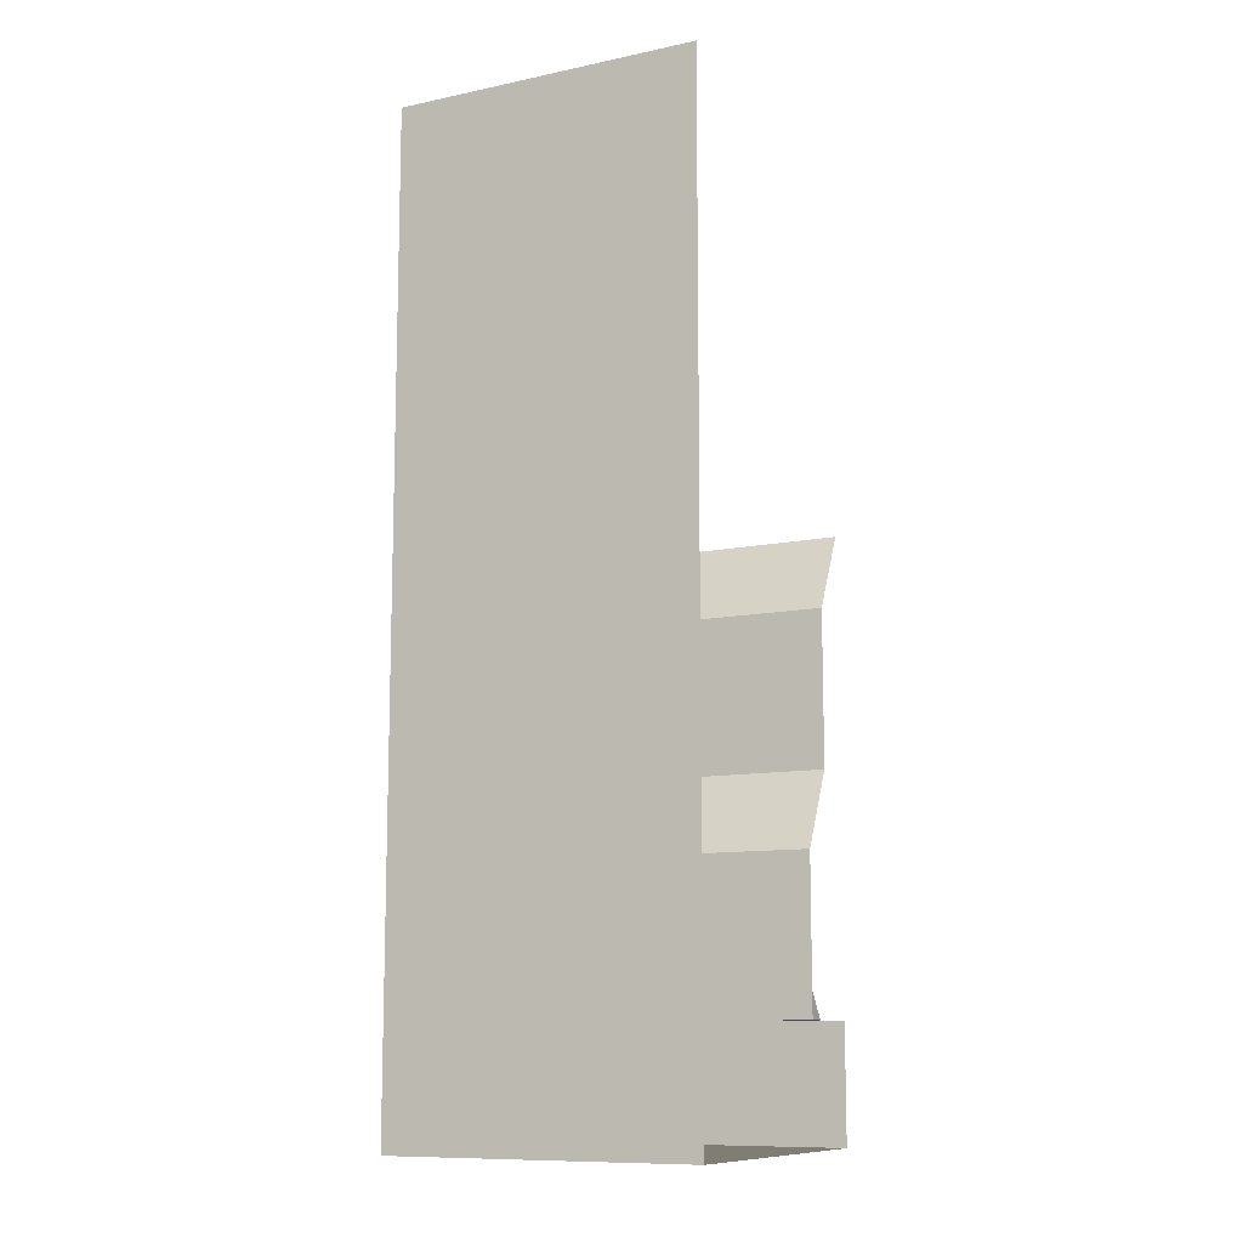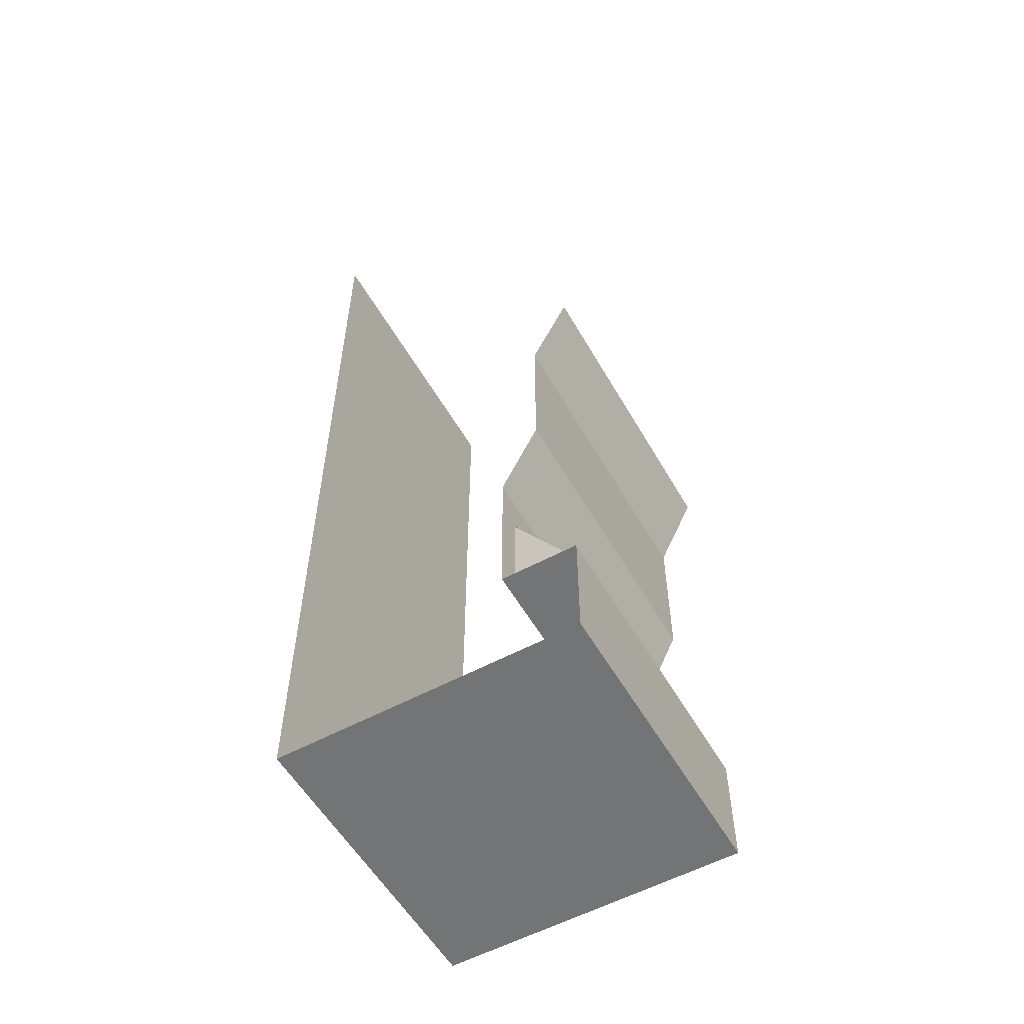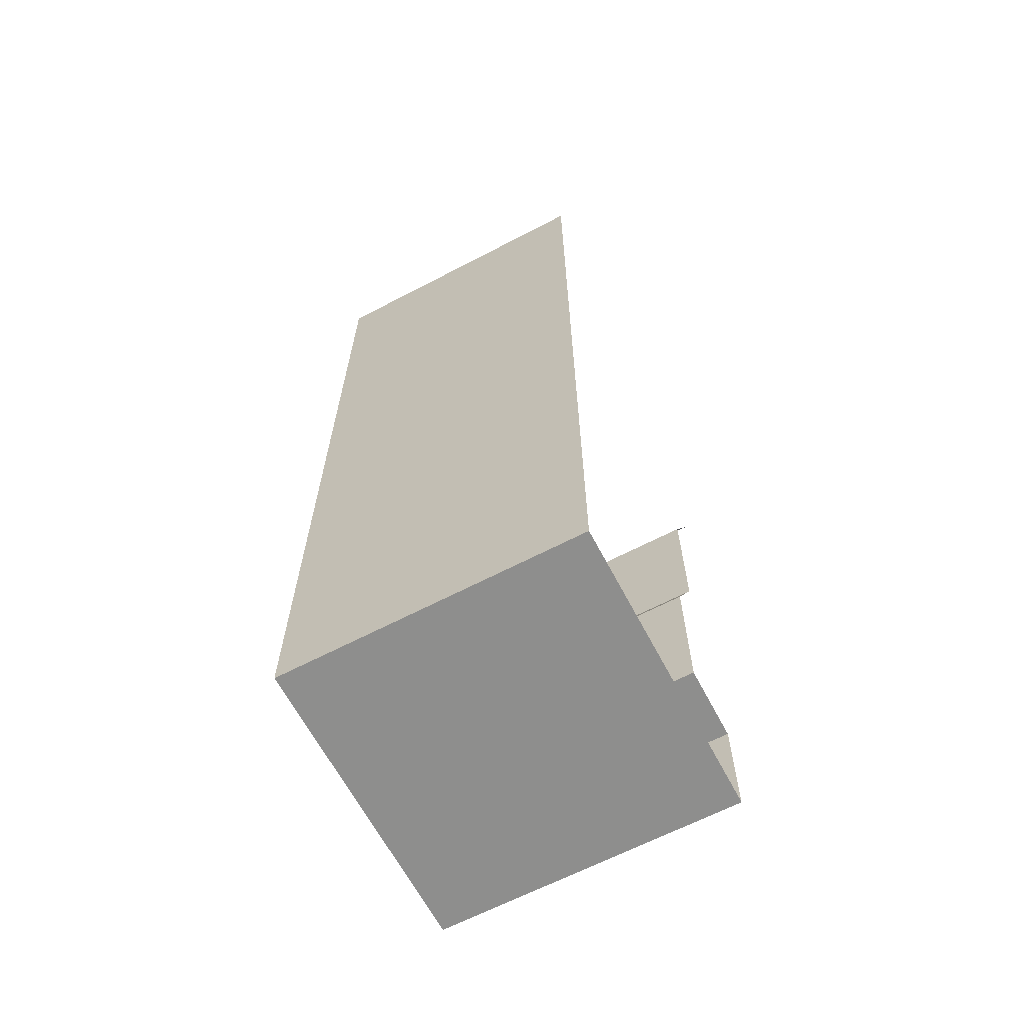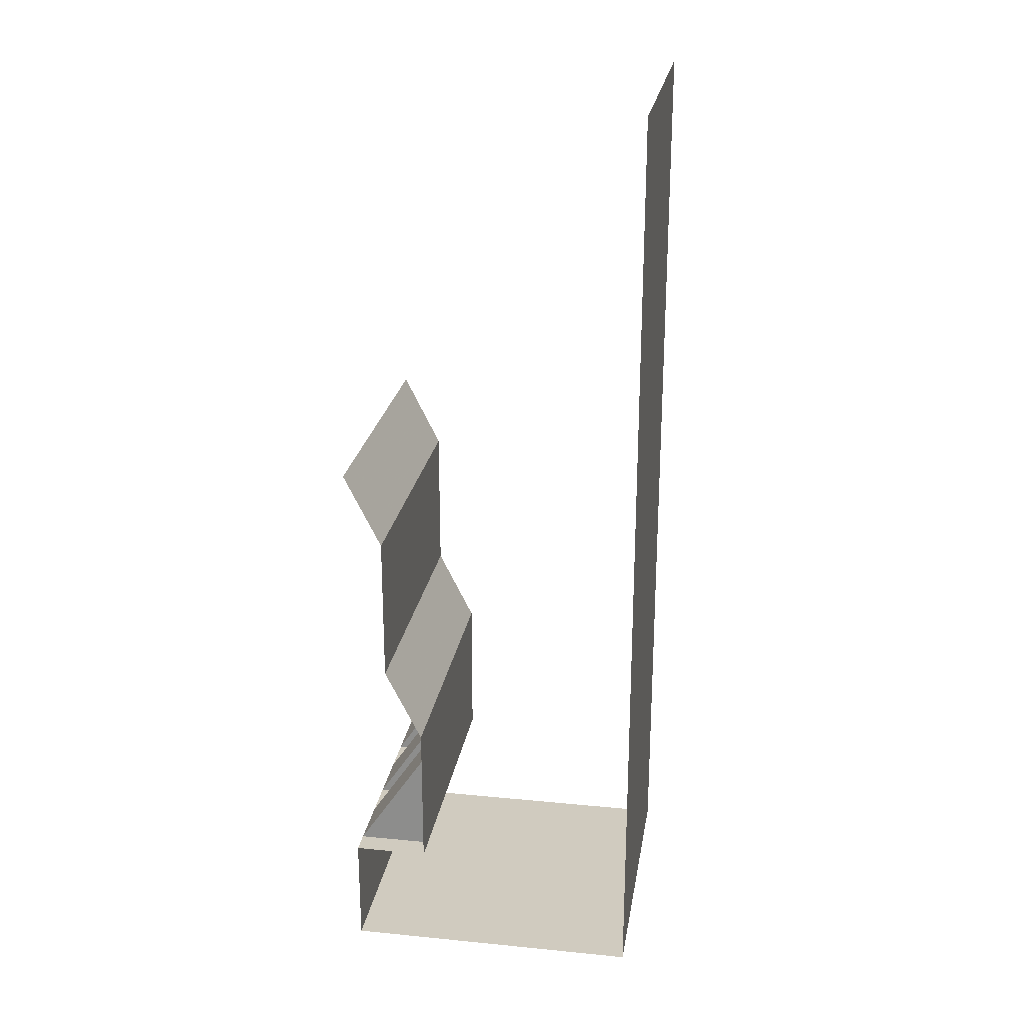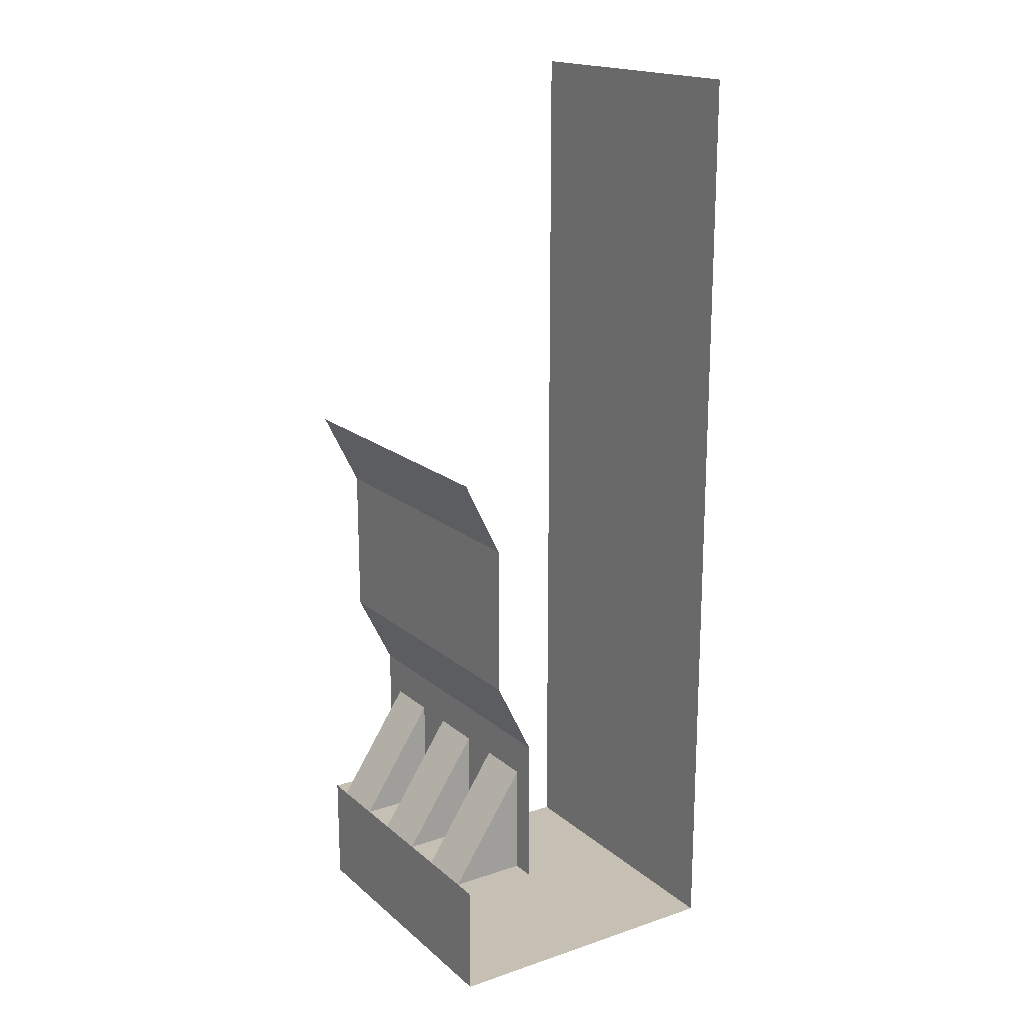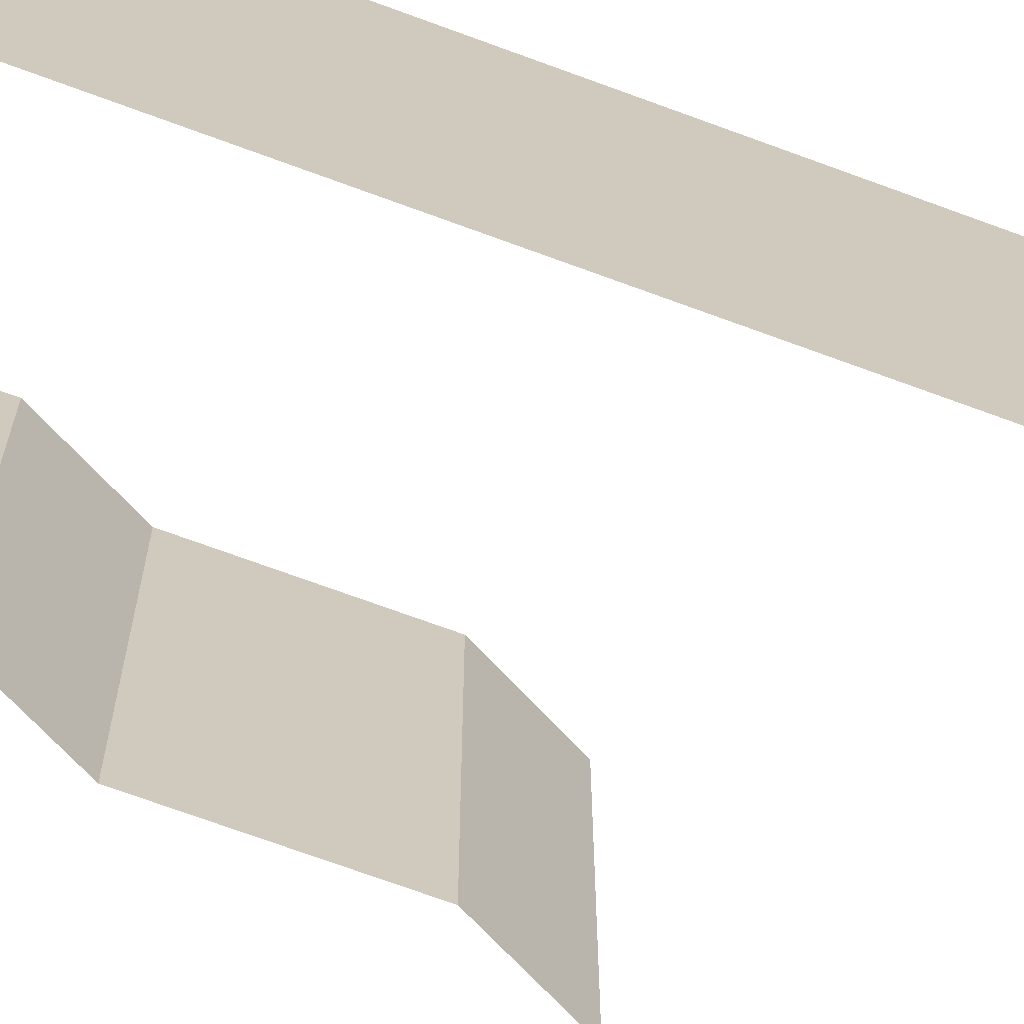
<metadata>
{"format":"obj","ext":"obj","renderer":"f3d","projection":"perspective","resolution":1024,"background":"white","views":[{"elev":-10.8,"azim":117.4,"up":"+Y"},{"elev":-56.1,"azim":-150.4,"up":"+Y"},{"elev":-64.9,"azim":117.7,"up":"+Y"},{"elev":23.7,"azim":9.3,"up":"+Y"},{"elev":18.1,"azim":-32.8,"up":"+Y"},{"elev":-70.6,"azim":69.7,"up":"+Z"}]}
</metadata>
<code>
o wall/6010/straight
v -32 -192 64
v -32 -192 -64
v -64 -192 -64
v -64 -192 64
v -64 -240 -64
v -64 -240 64
v 64 -240 64
v 64 -240 -64
v 64 160 64
v 64 160 -64
v -48 -32 -64
v -48 -32 64
v -64 0 64
v -64 0 -64
v -48 -64 -64
v -48 -64 64
v -48 -96 -64
v -48 -96 64
v -32 -128 -64
v -32 -128 64
v -64 -192 -30
v -32 -144 -30
v -32 -144 -54
v -64 -192 -54
v -32 -192 -54
v -64 -192 12
v -32 -144 12
v -32 -144 -12
v -64 -192 -12
v -32 -192 -12
v -64 -192 54
v -32 -144 54
v -32 -144 30
v -64 -192 30
v -32 -192 30
v -32 -192 54
v -32 -192 12
v -32 -192 -30
f 1 2 3
f 1 3 4
f 4 3 5
f 4 5 6
f 6 5 7
f 7 5 8
f 7 8 9
f 9 8 10
f 11 12 13
f 11 13 14
f 15 16 12
f 15 12 11
f 17 18 16
f 17 16 15
f 19 20 18
f 19 18 17
f 2 1 20
f 2 20 19
f 21 22 23
f 21 23 24
f 24 23 25
f 26 27 28
f 26 28 29
f 29 28 30
f 31 32 33
f 31 33 34
f 34 33 35
f 31 36 32
f 26 37 27
f 21 38 22

</code>
